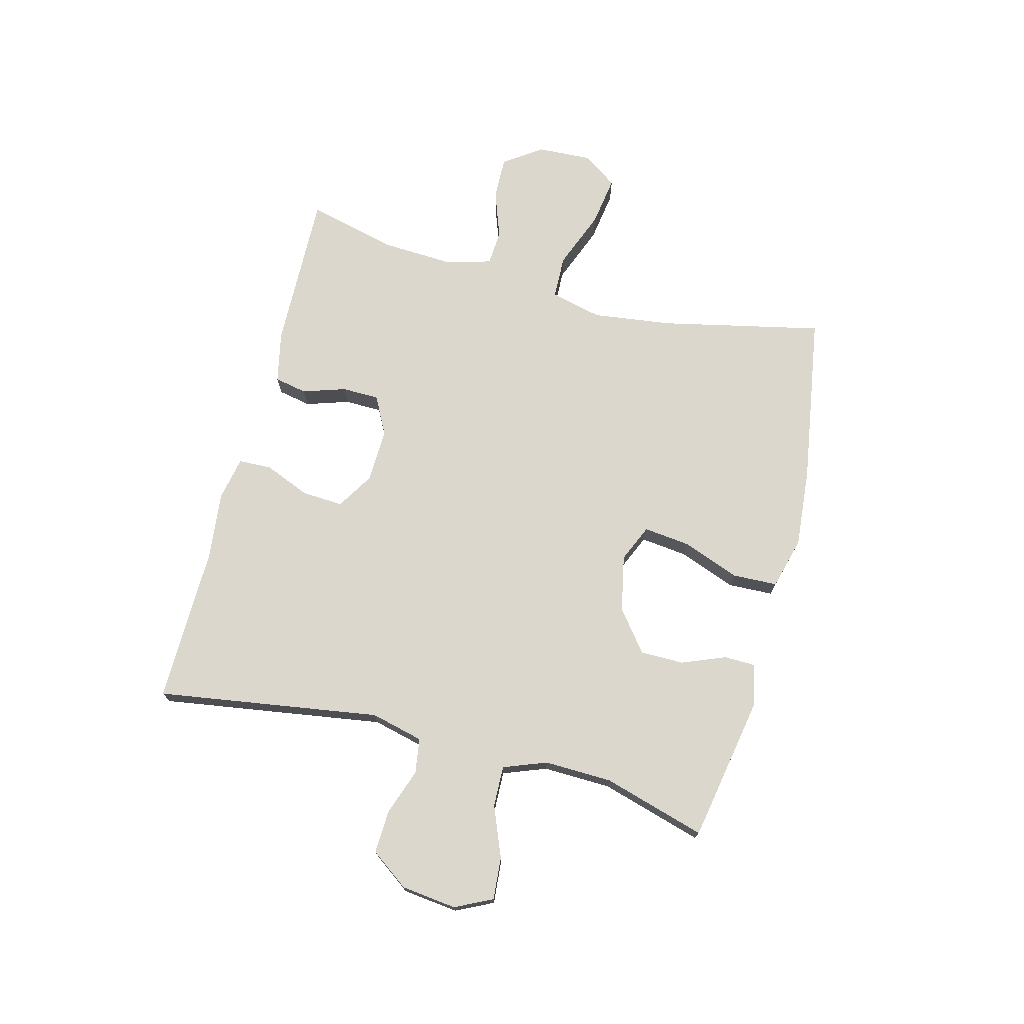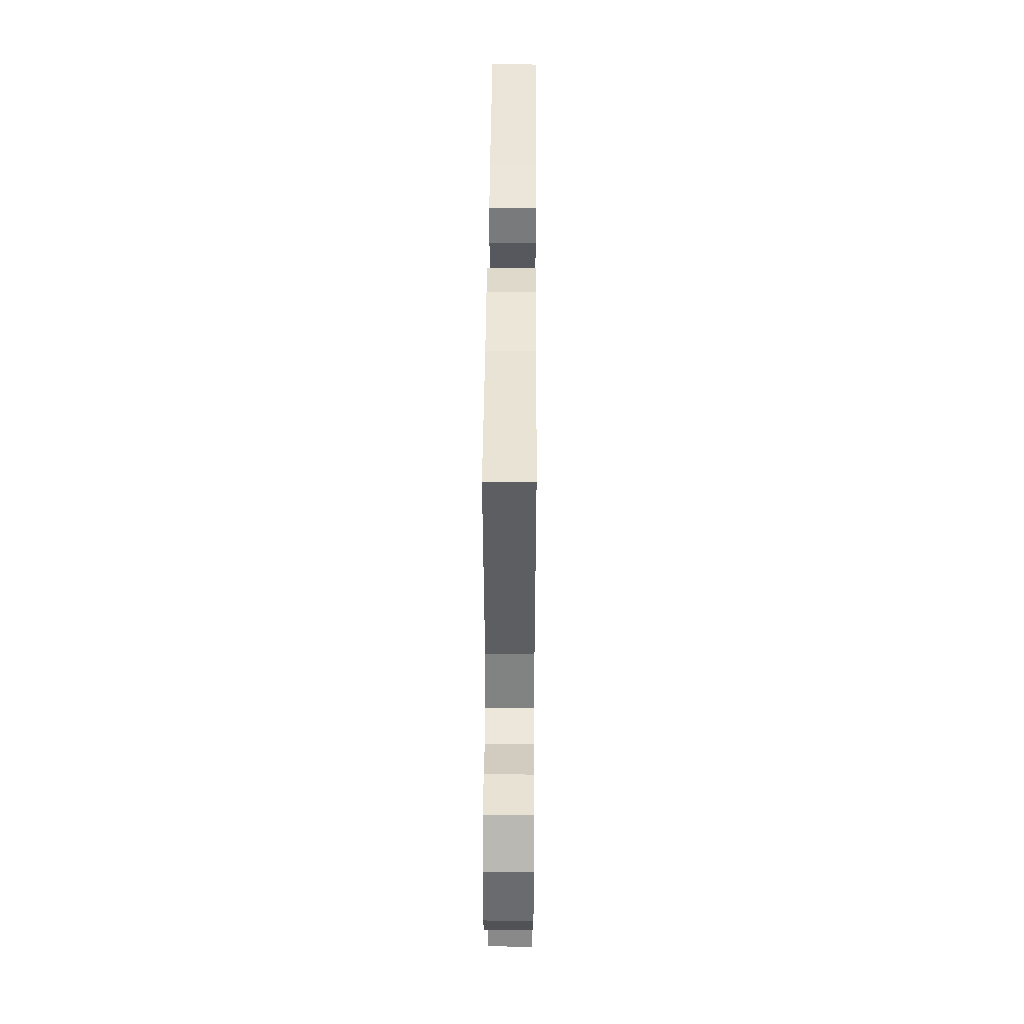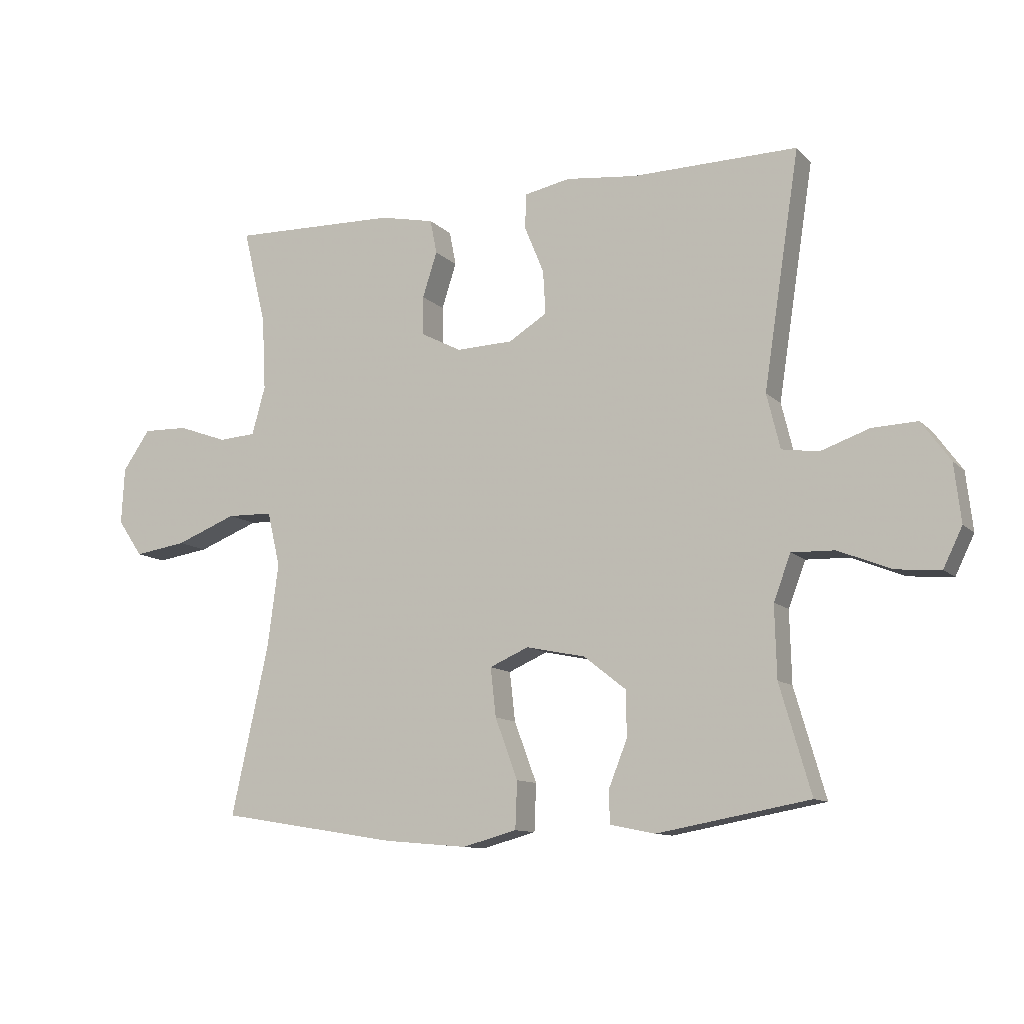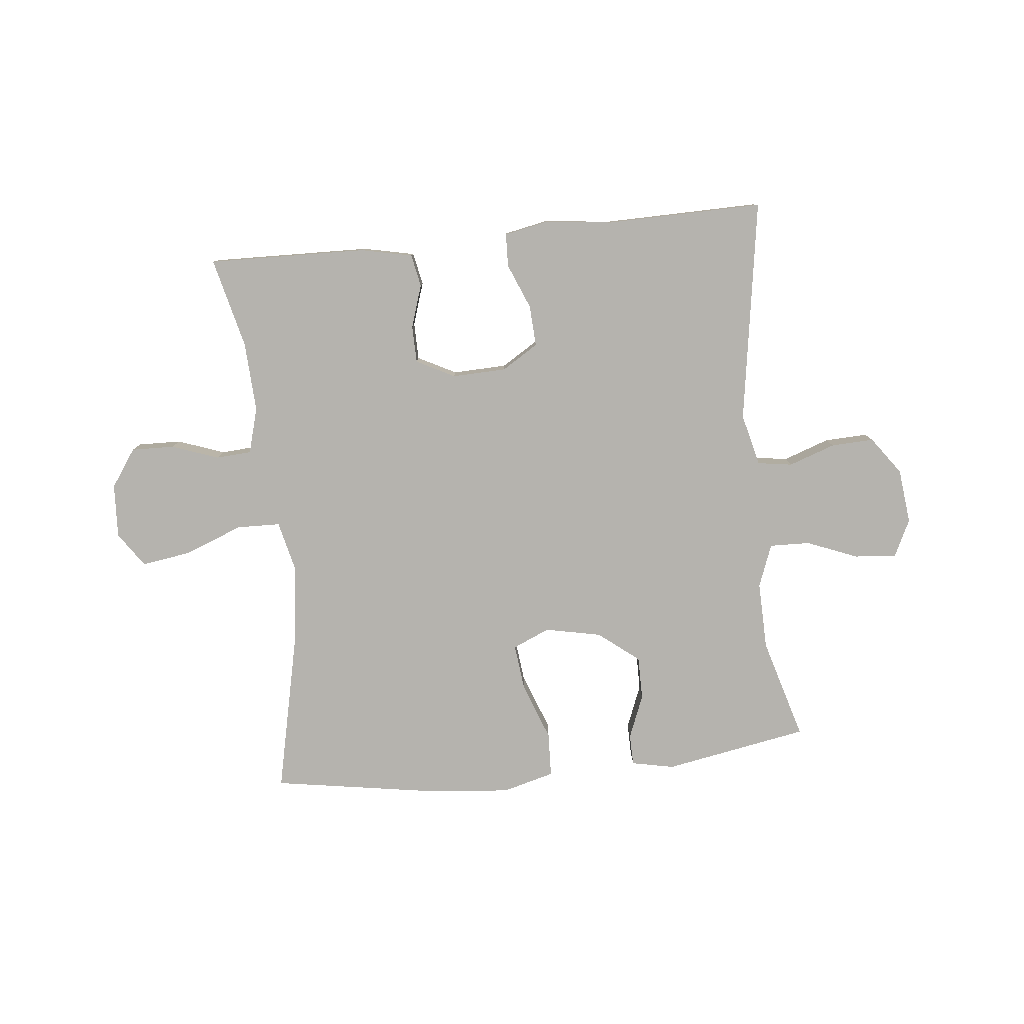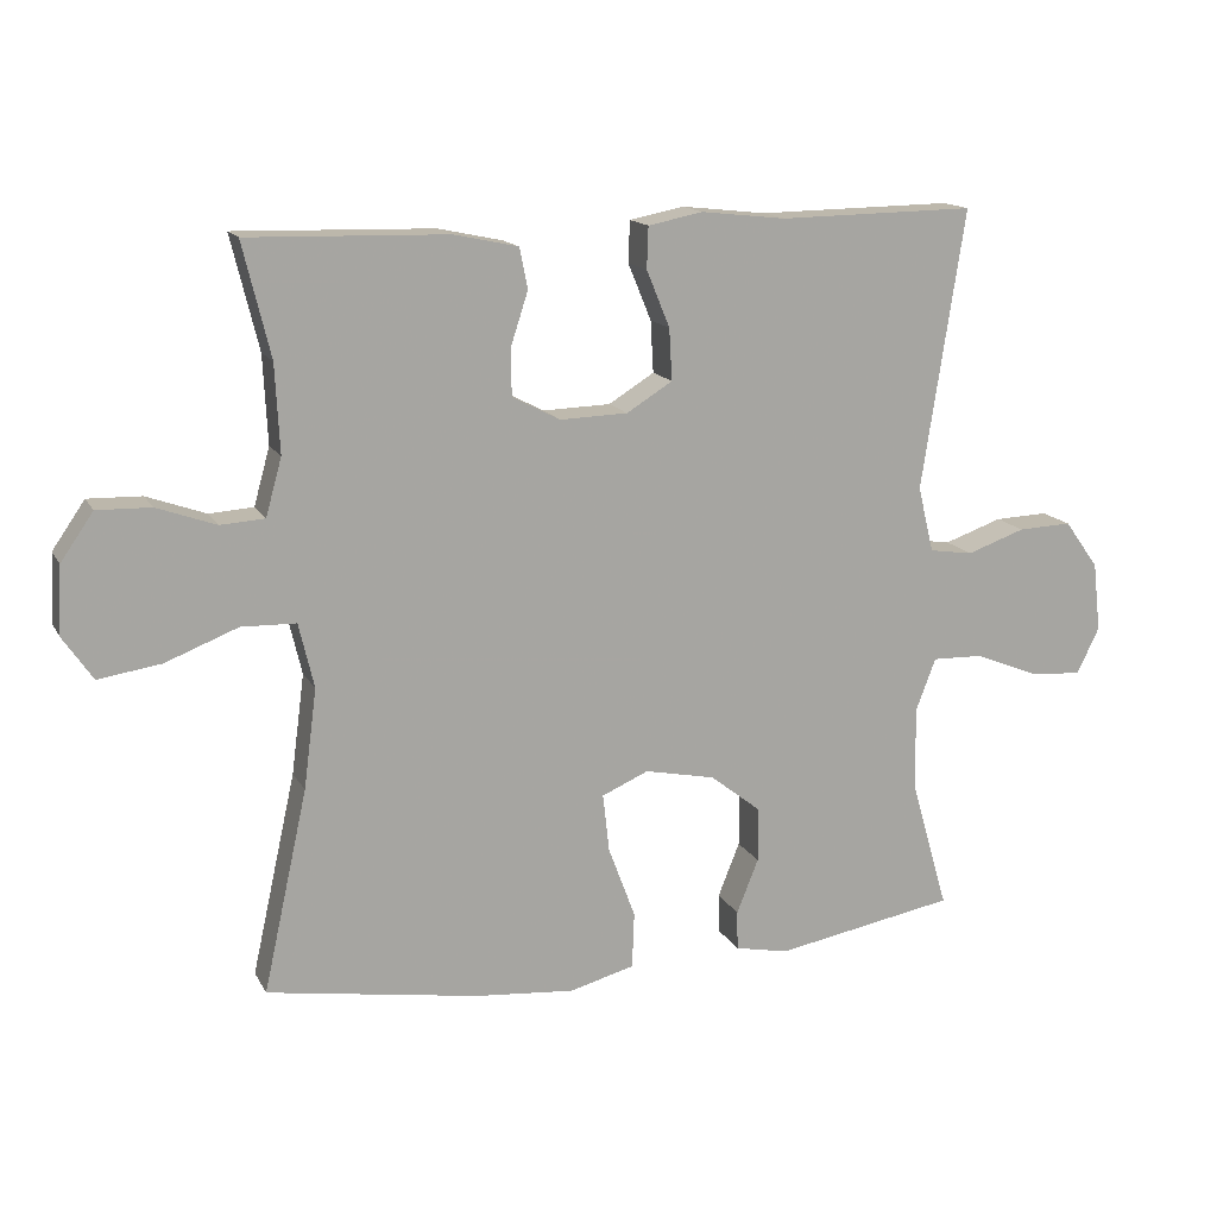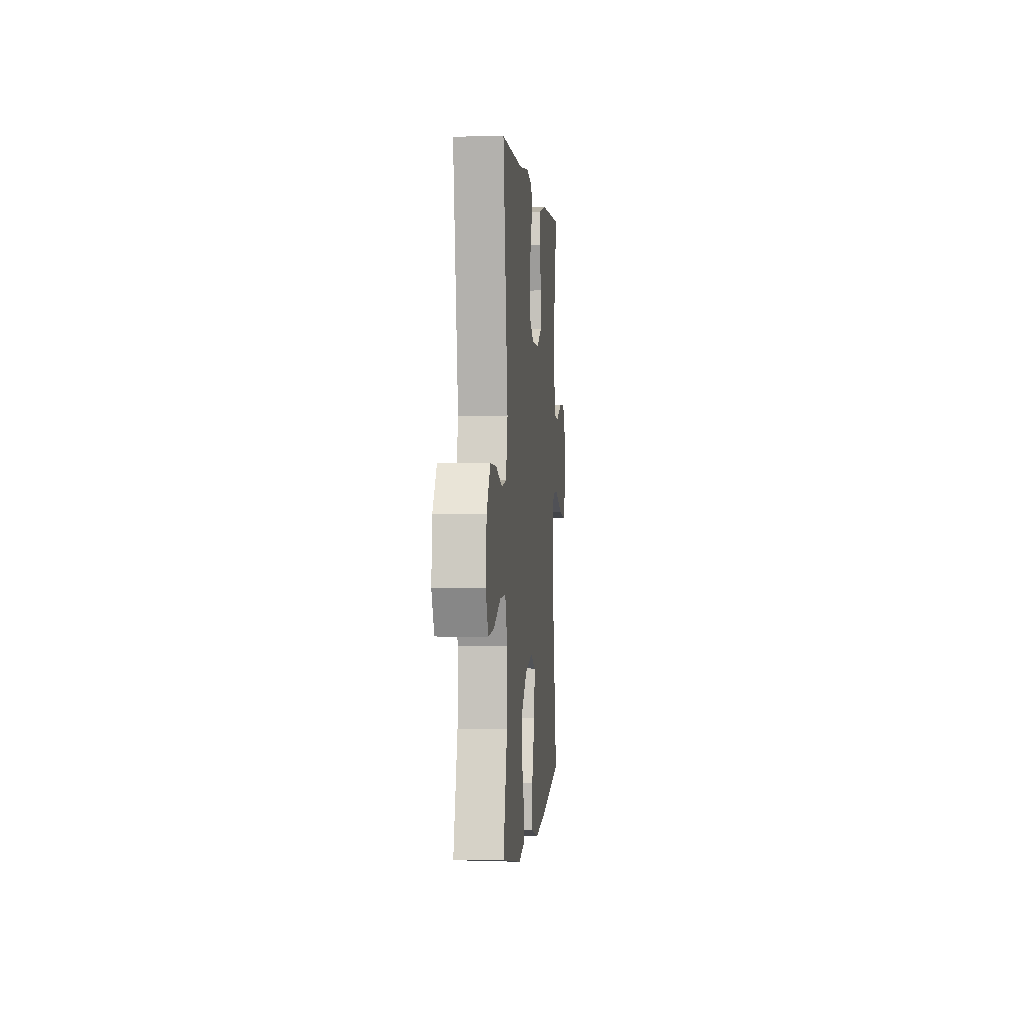
<metadata>
{"format":"obj","ext":"obj","renderer":"f3d","projection":"perspective","resolution":1024,"background":"white","views":[{"elev":73.1,"azim":104.6,"up":"+Y"},{"elev":43.1,"azim":90.4,"up":"+Z"},{"elev":-11.0,"azim":25.6,"up":"+Z"},{"elev":-79.9,"azim":5.9,"up":"+Y"},{"elev":14.8,"azim":-19.7,"up":"+Z"},{"elev":0.8,"azim":95.3,"up":"+Z"}]}
</metadata>
<code>
v 0.5 0.07 -0.5
v 0.251 0.07 -0.545
v 0.177 0.07 -0.53
v 0.176 0.07 -0.476
v 0.206 0.07 -0.401
v 0.206 0.07 -0.326
v 0.136 0.07 -0.271
v 0.039 0.07 -0.251
v -0.025 0.07 -0.279
v -0.016 0.07 -0.359
v 0.021 0.07 -0.458
v 0.018 0.07 -0.535
v -0.071 0.07 -0.559
v -0.208 0.07 -0.547
v -0.5 0.07 -0.5
v -0.439 0.07 -0.223
v -0.421 0.07 -0.086
v -0.442 0.07 0.003
v -0.517 0.07 0.005
v -0.617 0.07 -0.034
v -0.703 0.07 -0.047
v -0.744 0.07 0.013
v -0.739 0.07 0.106
v -0.694 0.07 0.171
v -0.62 0.07 0.169
v -0.539 0.07 0.14
v -0.478 0.07 0.144
v -0.456 0.07 0.223
v -0.462 0.07 0.344
v -0.5 0.07 0.5
v -0.227 0.07 0.493
v -0.138 0.07 0.474
v -0.127 0.07 0.418
v -0.151 0.07 0.344
v -0.15 0.07 0.28
v -0.084 0.07 0.246
v 0.009 0.07 0.249
v 0.072 0.07 0.288
v 0.068 0.07 0.359
v 0.036 0.07 0.437
v 0.038 0.07 0.494
v 0.113 0.07 0.509
v 0.23 0.07 0.496
v 0.5 0.07 0.5
v 0.441 0.07 0.116
v 0.463 0.07 0.026
v 0.523 0.07 0.017
v 0.603 0.07 0.045
v 0.677 0.07 0.048
v 0.724 0.07 -0.017
v 0.735 0.07 -0.112
v 0.704 0.07 -0.176
v 0.631 0.07 -0.17
v 0.544 0.07 -0.135
v 0.474 0.07 -0.133
v 0.446 0.07 -0.207
v 0.449 0.07 -0.324
v 0.5 0 -0.5
v 0.251 0 -0.545
v 0.177 0 -0.53
v 0.176 0 -0.476
v 0.206 0 -0.401
v 0.206 0 -0.326
v 0.136 0 -0.271
v 0.039 0 -0.251
v -0.025 0 -0.279
v -0.016 0 -0.359
v 0.021 0 -0.458
v 0.018 0 -0.535
v -0.071 0 -0.559
v -0.208 0 -0.547
v -0.5 0 -0.5
v -0.439 0 -0.223
v -0.421 0 -0.086
v -0.442 0 0.003
v -0.517 0 0.005
v -0.617 0 -0.034
v -0.703 0 -0.047
v -0.744 0 0.013
v -0.739 0 0.106
v -0.694 0 0.171
v -0.62 0 0.169
v -0.539 0 0.14
v -0.478 0 0.144
v -0.456 0 0.223
v -0.462 0 0.344
v -0.5 0 0.5
v -0.227 0 0.493
v -0.138 0 0.474
v -0.127 0 0.418
v -0.151 0 0.344
v -0.15 0 0.28
v -0.084 0 0.246
v 0.009 0 0.249
v 0.072 0 0.288
v 0.068 0 0.359
v 0.036 0 0.437
v 0.038 0 0.494
v 0.113 0 0.509
v 0.23 0 0.496
v 0.5 0 0.5
v 0.441 0 0.116
v 0.463 0 0.026
v 0.523 0 0.017
v 0.603 0 0.045
v 0.677 0 0.048
v 0.724 0 -0.017
v 0.735 0 -0.112
v 0.704 0 -0.176
v 0.631 0 -0.17
v 0.544 0 -0.135
v 0.474 0 -0.133
v 0.446 0 -0.207
v 0.449 0 -0.324
f 51 52 53 54
f 51 54 55
f 50 51 55
f 47 48 49 50
f 46 47 50 55
f 45 46 55 56
f 43 44 45
f 42 43 45 56
f 39 40 41 42
f 38 39 42 56
f 31 32 33 34
f 29 30 31 34
f 28 29 34 35
f 27 28 35 36
f 23 24 25 26
f 23 26 27
f 22 23 27
f 19 20 21 22
f 18 19 22 27
f 13 14 15 16
f 13 16 17
f 10 11 12 13
f 9 10 13 17
f 8 9 17 18
f 2 3 4 5
f 57 1 2 5
f 57 5 6
f 37 38 56 57
f 37 57 6 7
f 18 27 36 37
f 7 8 18 37
f 111 110 109 108
f 112 111 108
f 112 108 107
f 107 106 105 104
f 112 107 104 103
f 113 112 103 102
f 102 101 100
f 113 102 100 99
f 99 98 97 96
f 113 99 96 95
f 91 90 89 88
f 91 88 87 86
f 92 91 86 85
f 93 92 85 84
f 83 82 81 80
f 84 83 80
f 84 80 79
f 79 78 77 76
f 84 79 76 75
f 73 72 71 70
f 74 73 70
f 70 69 68 67
f 74 70 67 66
f 75 74 66 65
f 62 61 60 59
f 62 59 58 114
f 63 62 114
f 114 113 95 94
f 64 63 114 94
f 94 93 84 75
f 94 75 65 64
f 1 58 59 2
f 2 59 60 3
f 3 60 61 4
f 4 61 62 5
f 5 62 63 6
f 6 63 64 7
f 7 64 65 8
f 8 65 66 9
f 9 66 67 10
f 10 67 68 11
f 11 68 69 12
f 12 69 70 13
f 13 70 71 14
f 14 71 72 15
f 15 72 73 16
f 16 73 74 17
f 17 74 75 18
f 18 75 76 19
f 19 76 77 20
f 20 77 78 21
f 21 78 79 22
f 22 79 80 23
f 23 80 81 24
f 24 81 82 25
f 25 82 83 26
f 26 83 84 27
f 27 84 85 28
f 28 85 86 29
f 29 86 87 30
f 30 87 88 31
f 31 88 89 32
f 32 89 90 33
f 33 90 91 34
f 34 91 92 35
f 35 92 93 36
f 36 93 94 37
f 37 94 95 38
f 38 95 96 39
f 39 96 97 40
f 40 97 98 41
f 41 98 99 42
f 42 99 100 43
f 43 100 101 44
f 44 101 102 45
f 45 102 103 46
f 46 103 104 47
f 47 104 105 48
f 48 105 106 49
f 49 106 107 50
f 50 107 108 51
f 51 108 109 52
f 52 109 110 53
f 53 110 111 54
f 54 111 112 55
f 55 112 113 56
f 56 113 114 57
f 57 114 58 1

</code>
